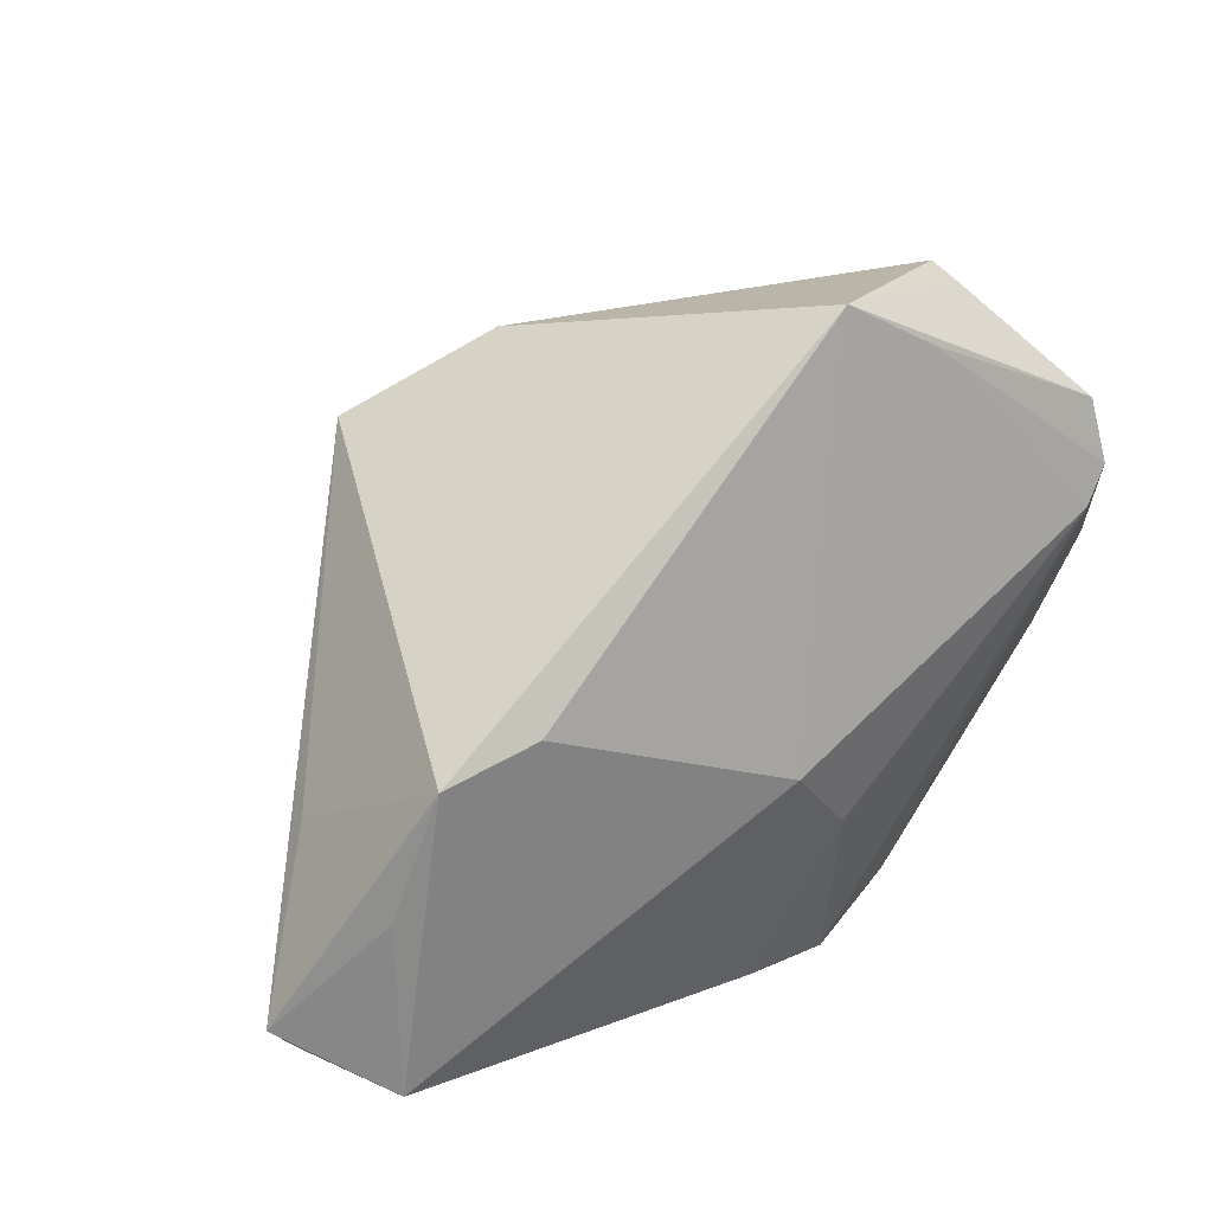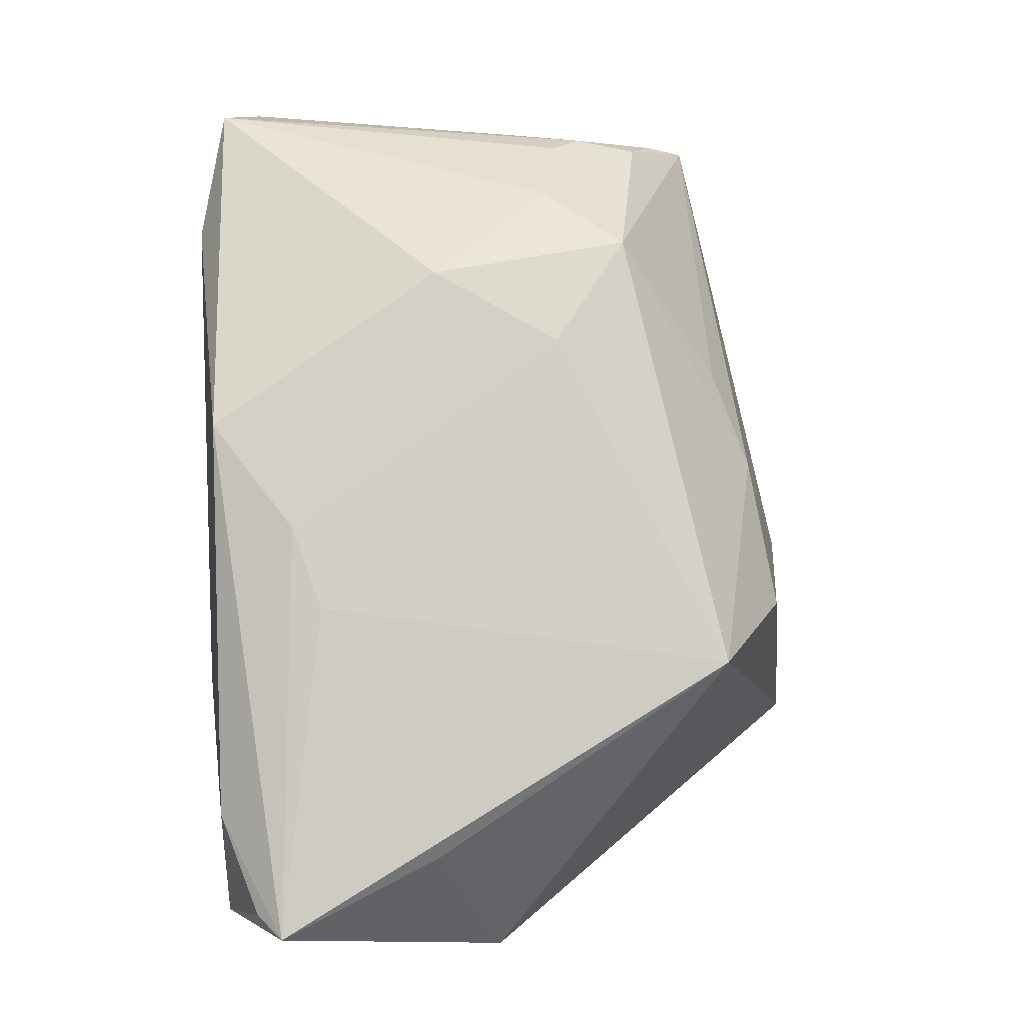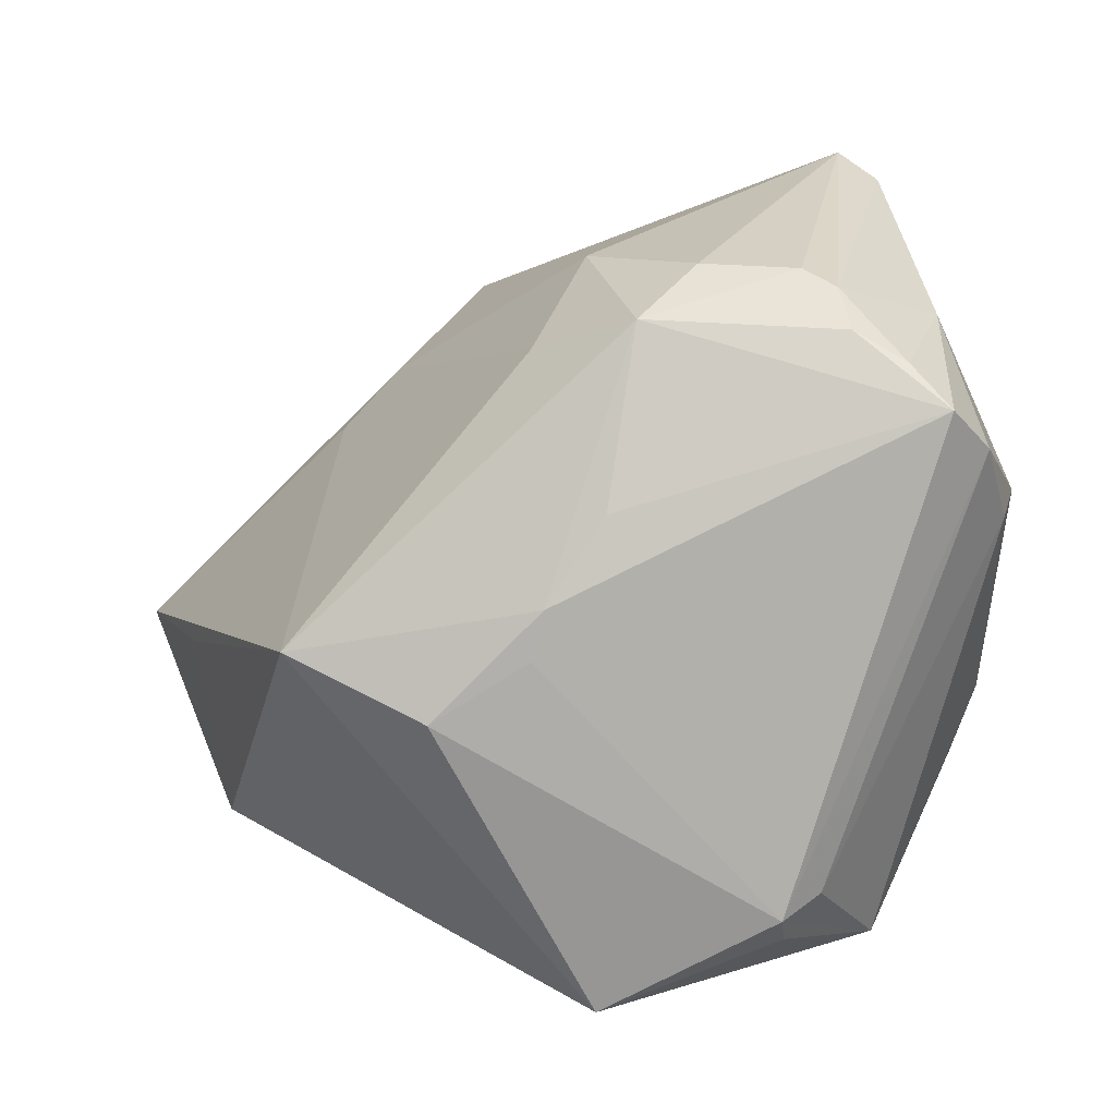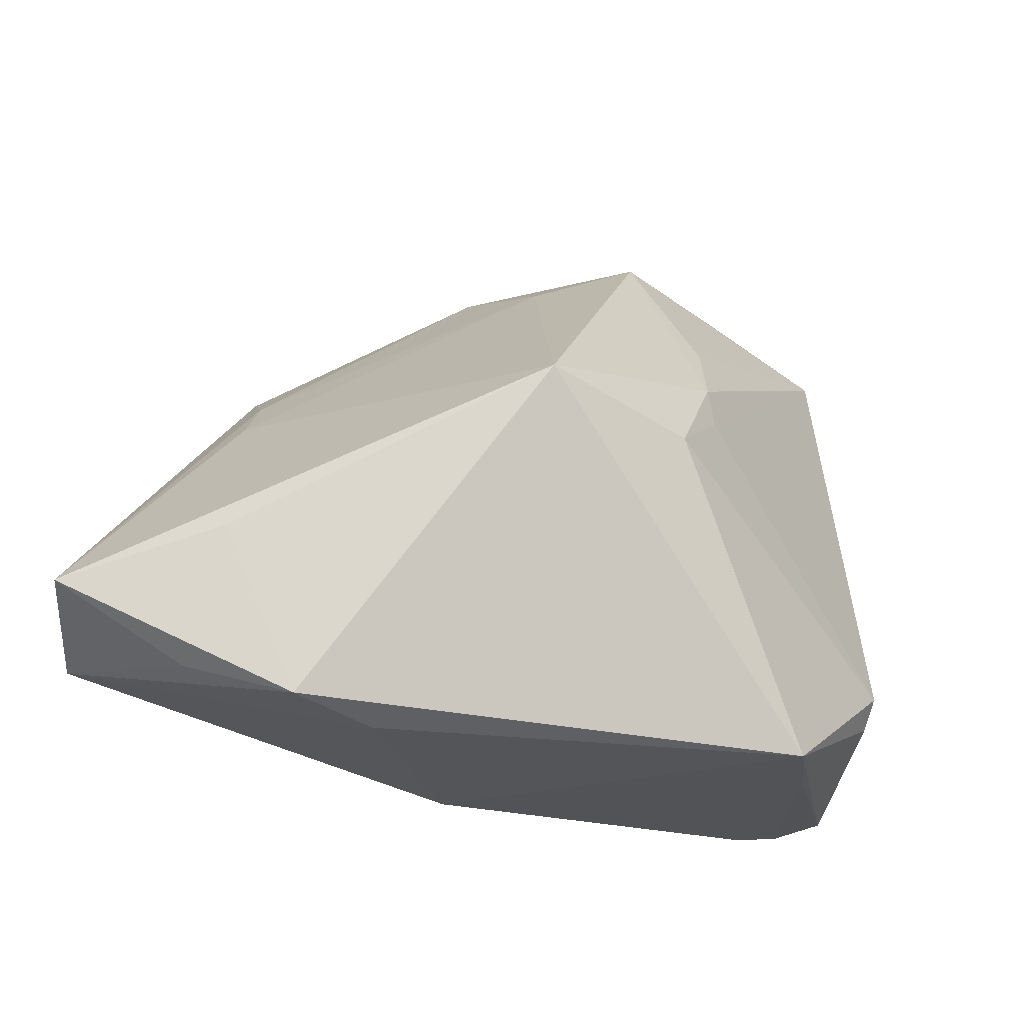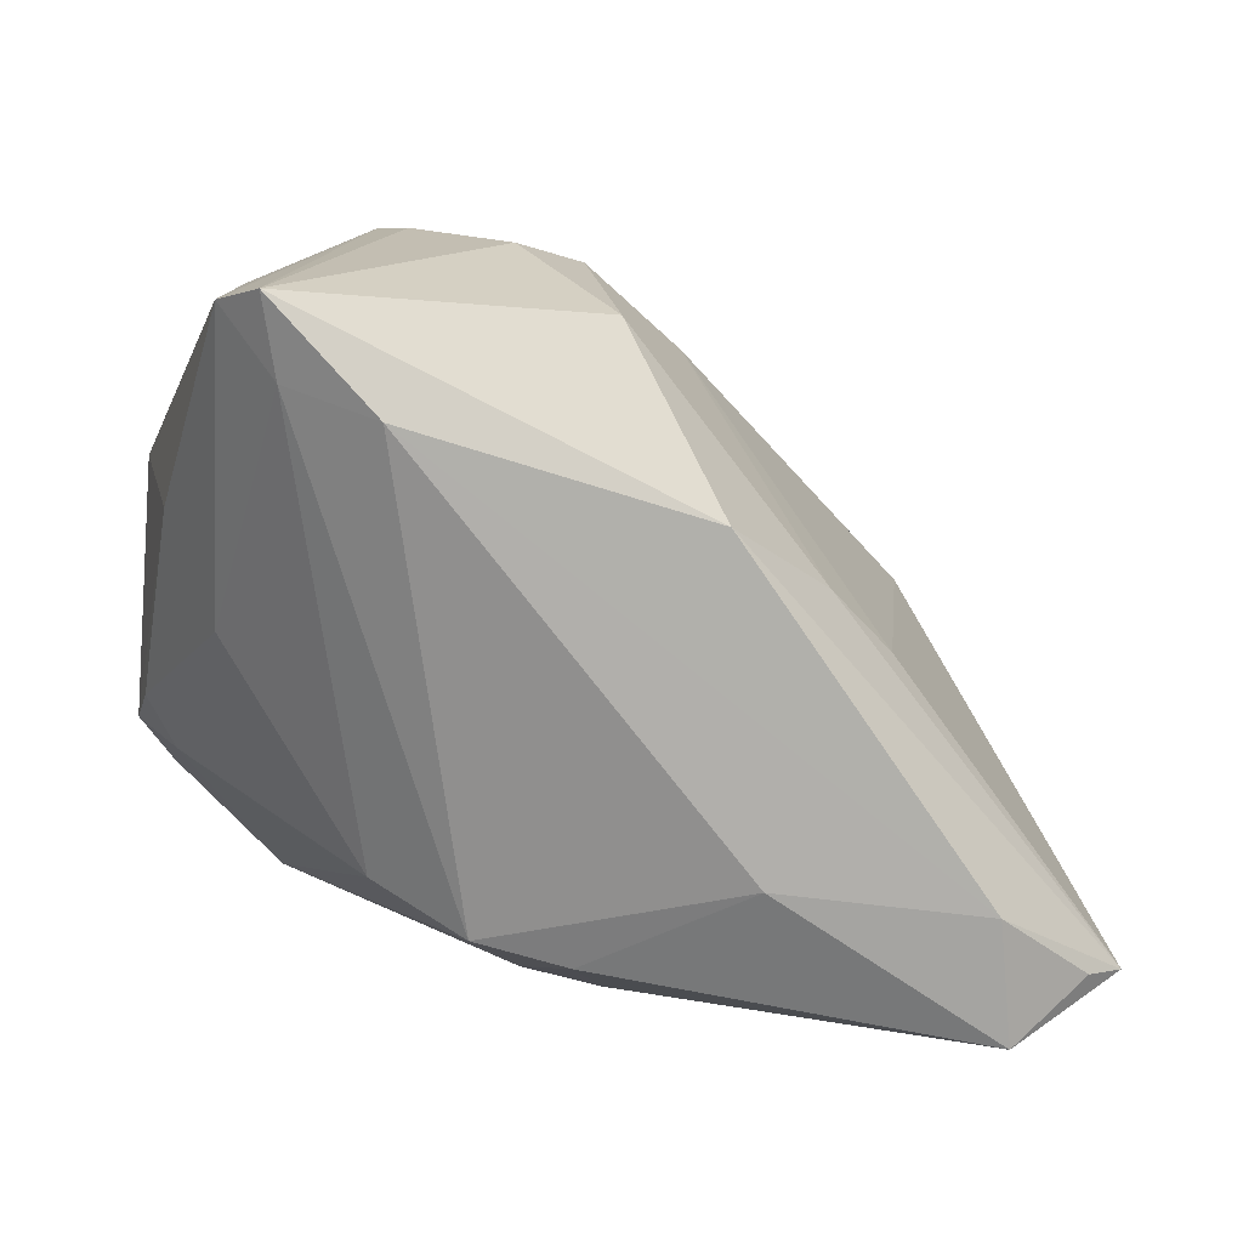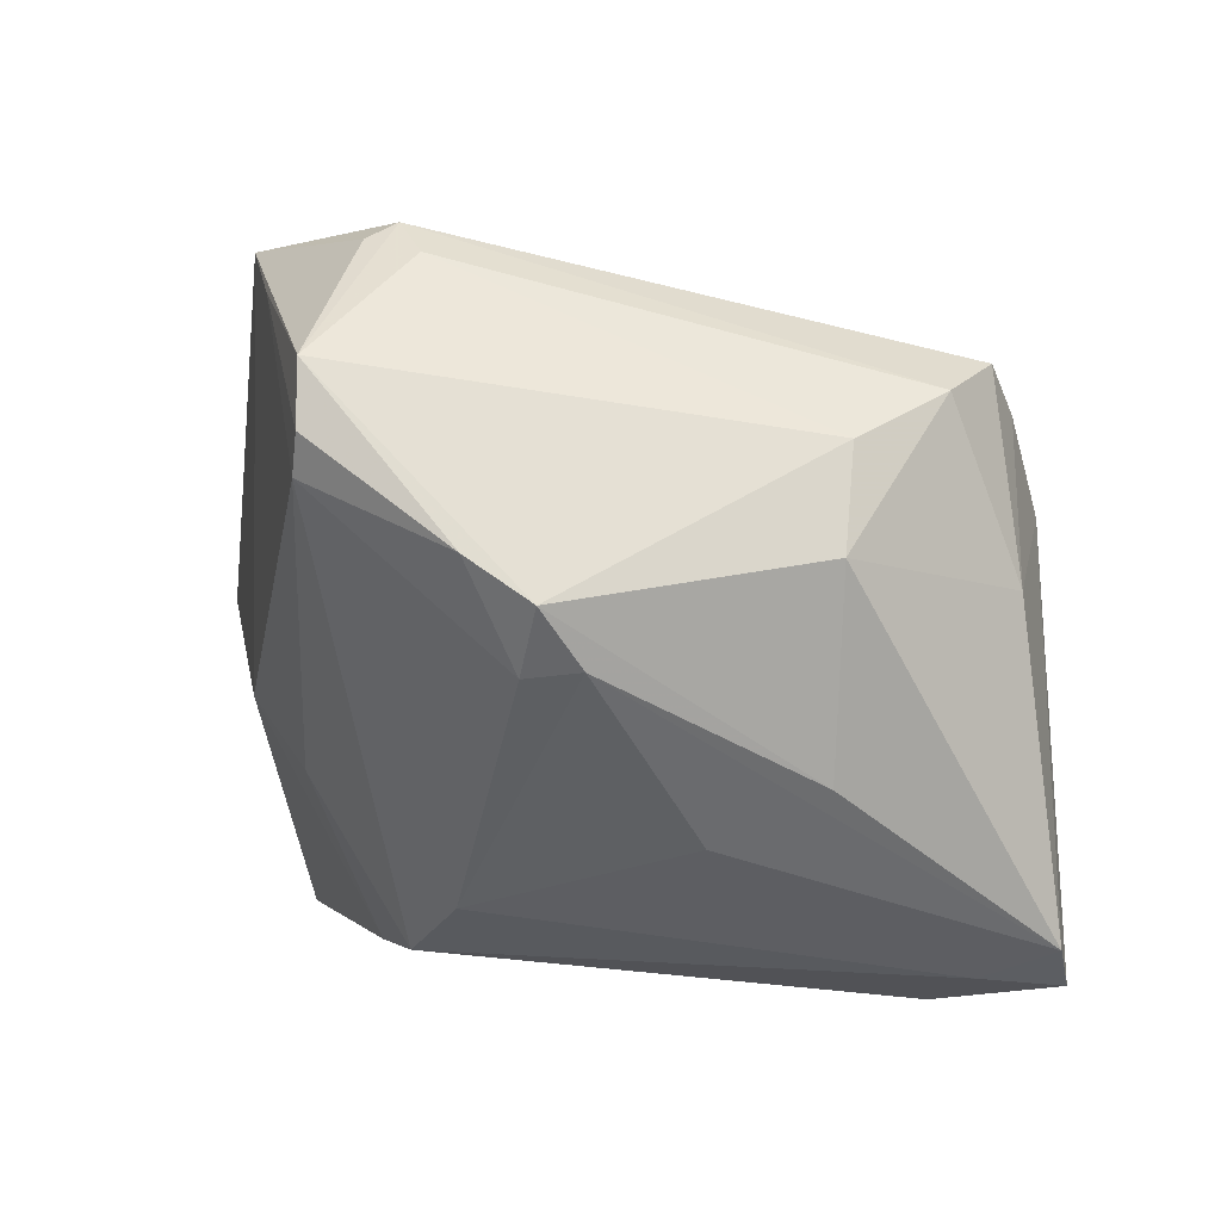
<metadata>
{"format":"obj","ext":"obj","renderer":"f3d","projection":"perspective","resolution":1024,"background":"white","views":[{"elev":14.8,"azim":147.5,"up":"+Y"},{"elev":38.4,"azim":87.0,"up":"+Z"},{"elev":26.4,"azim":177.5,"up":"+Z"},{"elev":-23.6,"azim":120.5,"up":"+Z"},{"elev":-73.1,"azim":-6.2,"up":"+Y"},{"elev":2.3,"azim":-101.6,"up":"+Y"}]}
</metadata>
<code>
v -0.0378 0.002899 0.02774
v -0.02447 0.03171 -0.02149
v 0.03379 -0.03267 -0.01283
v -0.03652 -0.02798 0.03194
v -0.04184 0.006356 -0.02079
v -0.03259 -0.03177 0.03396
v -0.03311 0.01621 -0.03295
v -0.02715 0.0154 0.03116
v 0.006958 -0.03231 0.01867
v 0.0277 0.0002265 -0.0338
v -0.02034 -0.02523 -0.01796
v 0.001751 -0.007796 -0.03396
v -0.02033 0.03459 -0.02279
v -0.04616 0.005955 0.009743
v -0.03232 0.01786 0.0287
v -0.02352 0.00591 0.03396
v -0.01354 0.004082 0.03396
v -0.03069 -0.03118 0.02627
v 0.03632 -0.03251 -0.02487
v 0.04284 -0.02886 -0.01872
v -0.002308 0.03338 -0.03392
v 0.02292 -0.02122 0.006148
v -0.001793 -0.03072 -0.02223
v -0.01095 -0.03029 -0.02078
v 0.00284 0.00466 0.0255
v -0.02172 -0.03459 0.02483
v 0.03856 -0.01538 -0.02781
v 0.03997 -0.009802 -0.01427
v 0.01662 -0.02404 0.01203
v 0.01374 0.02884 -0.00327
v -0.04378 -0.003117 -0.01101
v -0.04169 -0.01317 0.01008
v -0.03108 0.01239 -0.03307
v -0.04039 -0.003825 -0.01578
v -0.006278 -0.01419 -0.02985
v -0.02667 0.008967 0.03307
v -0.006972 0.01242 0.03142
v -0.003267 -0.008179 0.03057
v 0.04616 -0.02631 -0.019
v -0.03147 0.02245 -0.03262
v -0.04327 0.01555 0.01124
v -0.012 0.02904 -0.03364
v 0.02789 0.02138 0.0009792
v 0.0133 -0.03459 -0.01186
v -0.0358 -0.01858 0.0008351
v 0.00375 0.02769 0.002787
v -0.02076 0.03304 -0.02593
v -0.0451 0.002281 -0.01518
v 0.03637 -0.003183 -0.0321
v -0.04027 0.01965 0.02045
v 0.00248 0.02643 0.007645
v -0.03605 0.02209 0.02553
v -0.003605 0.02267 0.01572
f 21 43 49
f 43 21 30
f 36 4 6
f 43 37 25
f 6 4 18
f 18 4 45
f 11 33 24
f 24 18 11
f 11 18 45
f 49 43 28
f 49 27 19
f 3 44 19
f 10 21 49
f 49 19 10
f 13 30 21
f 51 37 43
f 43 30 51
f 32 14 48
f 32 4 14
f 14 4 1
f 4 36 1
f 16 36 6
f 8 37 52
f 8 16 37
f 36 16 8
f 17 16 6
f 37 16 17
f 31 11 45
f 31 32 48
f 45 4 31
f 4 32 31
f 43 25 22
f 22 25 29
f 26 9 6
f 24 44 26
f 26 44 3
f 3 9 26
f 6 18 26
f 26 18 24
f 29 25 38
f 38 9 29
f 38 25 37
f 37 17 38
f 6 9 38
f 38 17 6
f 23 44 24
f 23 19 44
f 39 19 27
f 39 27 49
f 49 28 39
f 39 22 29
f 39 28 43
f 43 22 39
f 29 9 39
f 39 9 3
f 40 5 48
f 52 37 53
f 53 51 52
f 37 51 53
f 30 13 46
f 46 51 30
f 46 13 52
f 52 51 46
f 15 8 52
f 36 8 15
f 52 1 15
f 15 1 36
f 34 31 48
f 11 31 34
f 48 5 34
f 33 11 34
f 34 5 33
f 3 19 20
f 20 39 3
f 19 39 20
f 19 23 12
f 12 10 19
f 21 10 12
f 33 5 7
f 5 40 7
f 47 13 21
f 21 40 47
f 47 40 13
f 52 13 50
f 50 1 52
f 14 1 50
f 24 33 35
f 33 12 35
f 35 23 24
f 35 12 23
f 42 40 21
f 42 7 40
f 33 7 42
f 21 12 42
f 42 12 33
f 13 40 2
f 2 50 13
f 41 40 48
f 48 14 41
f 14 50 41
f 41 2 40
f 50 2 41

</code>
